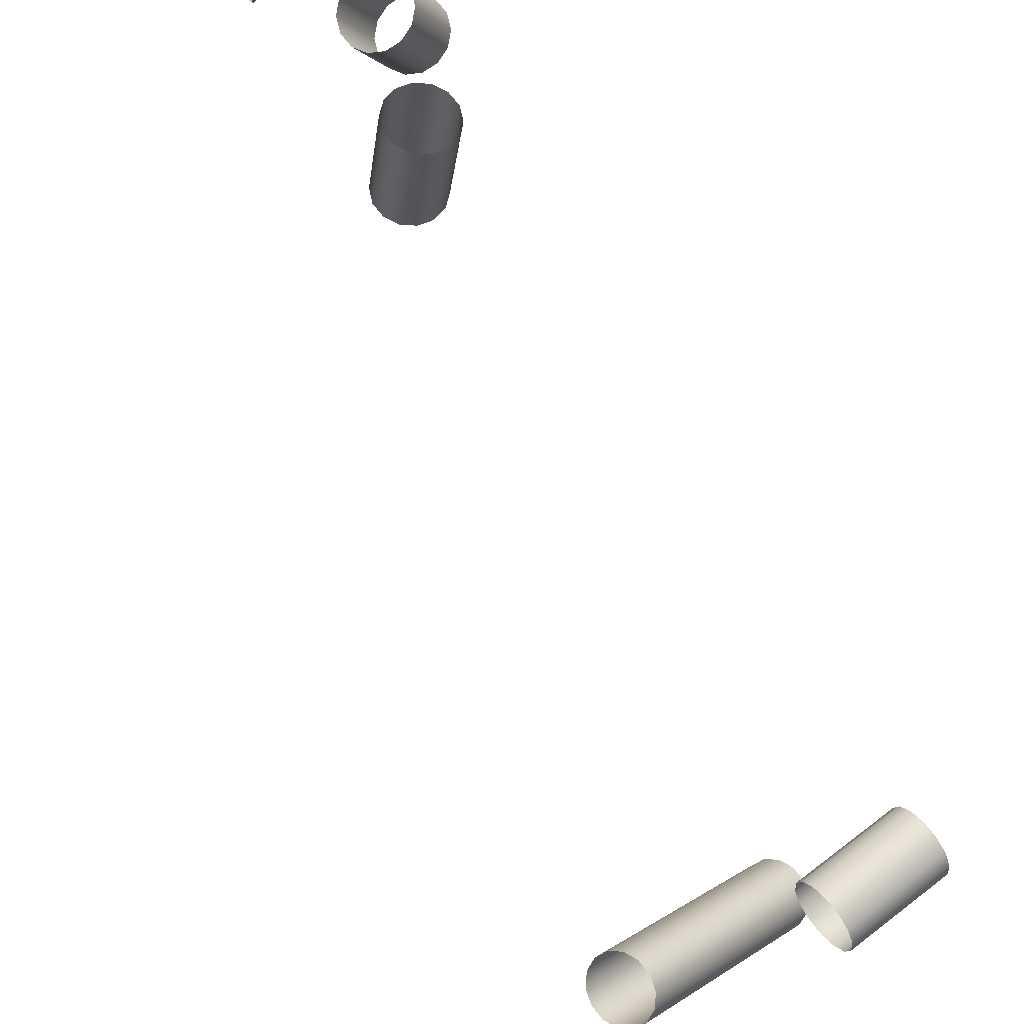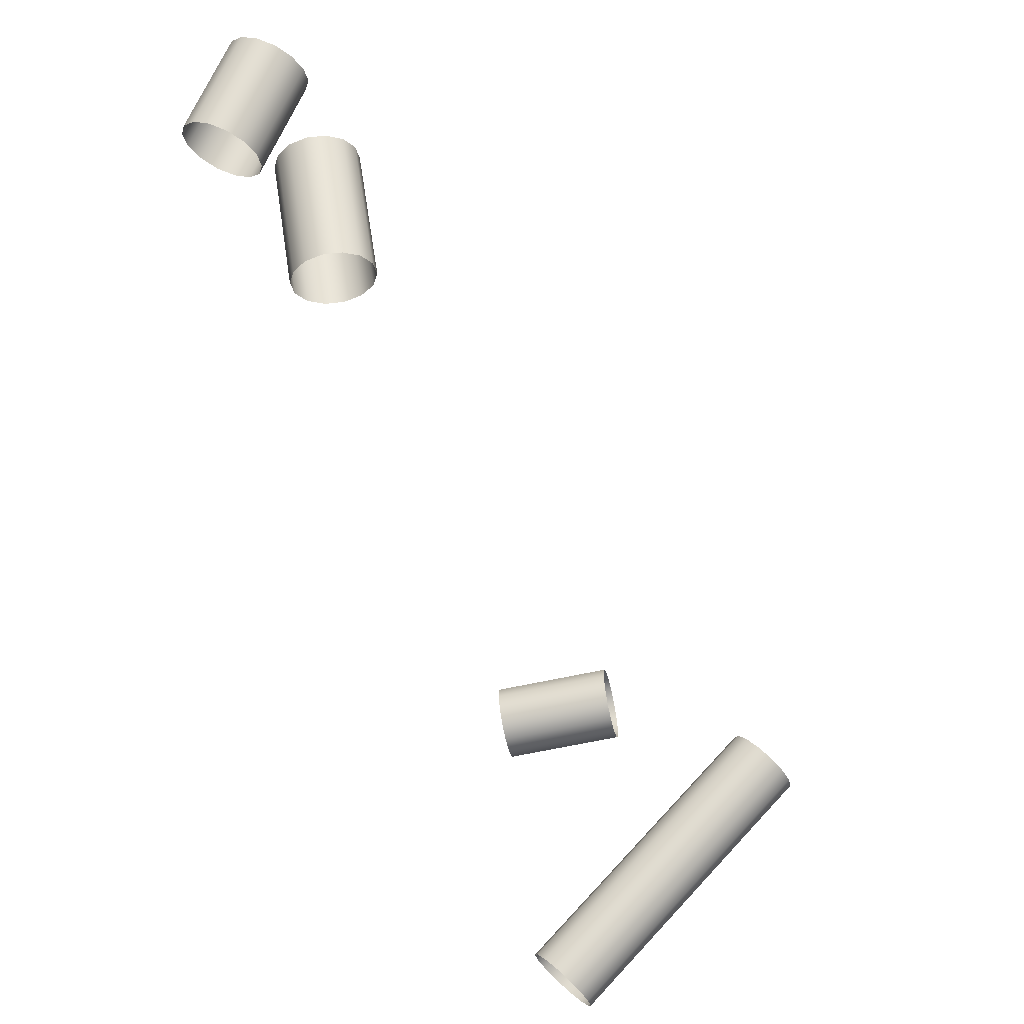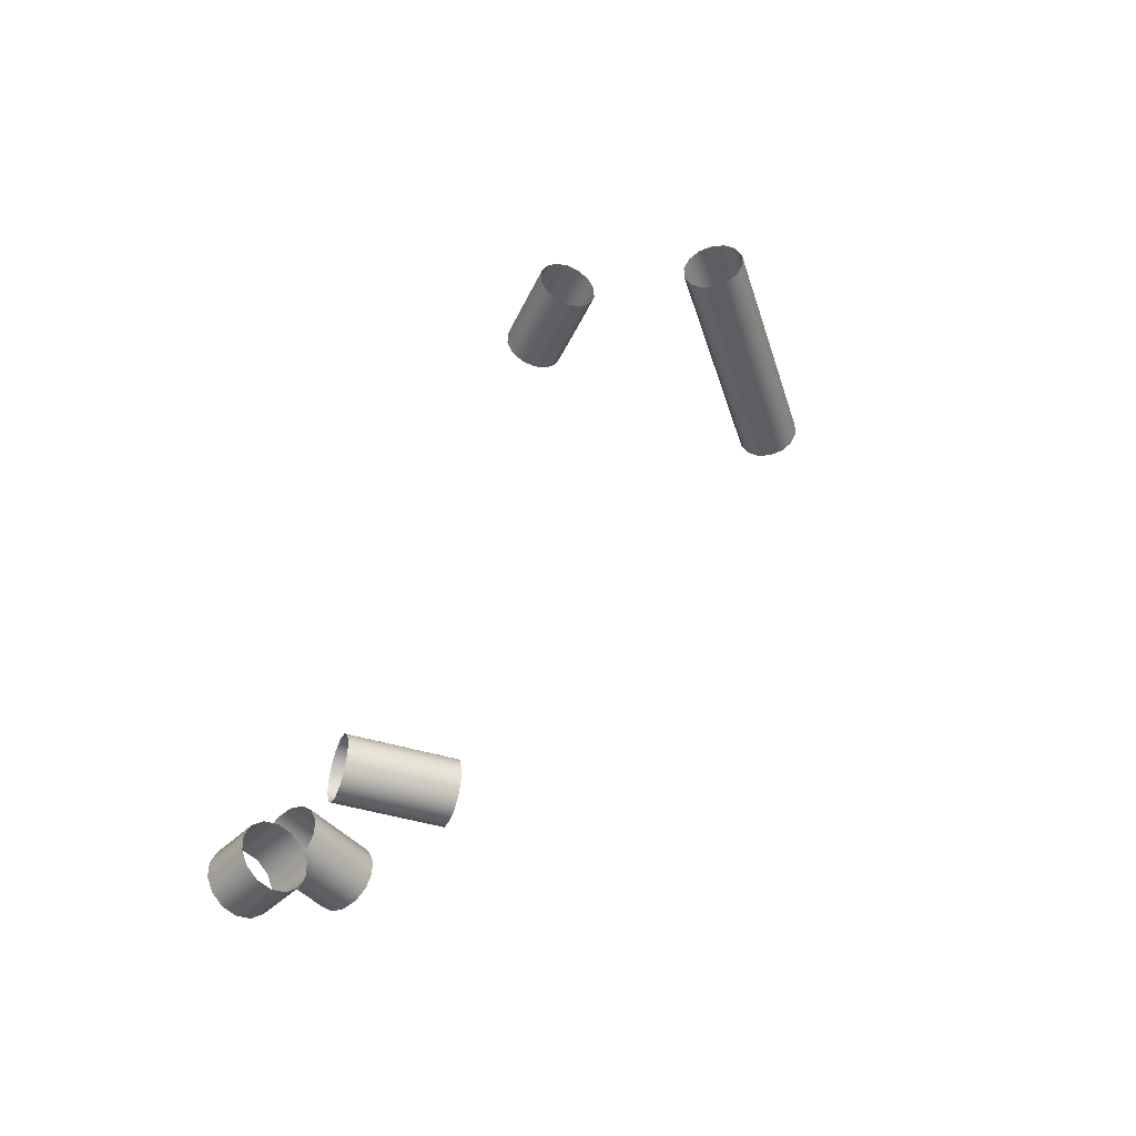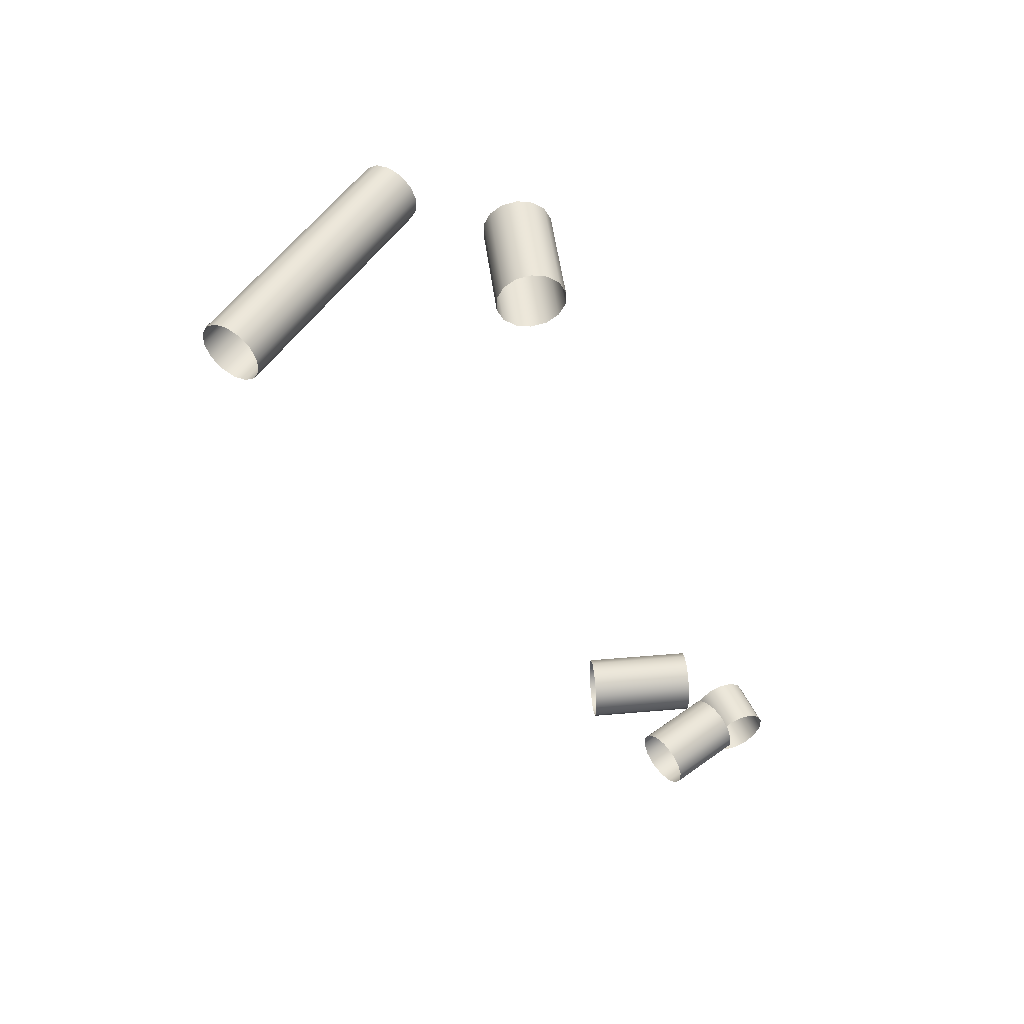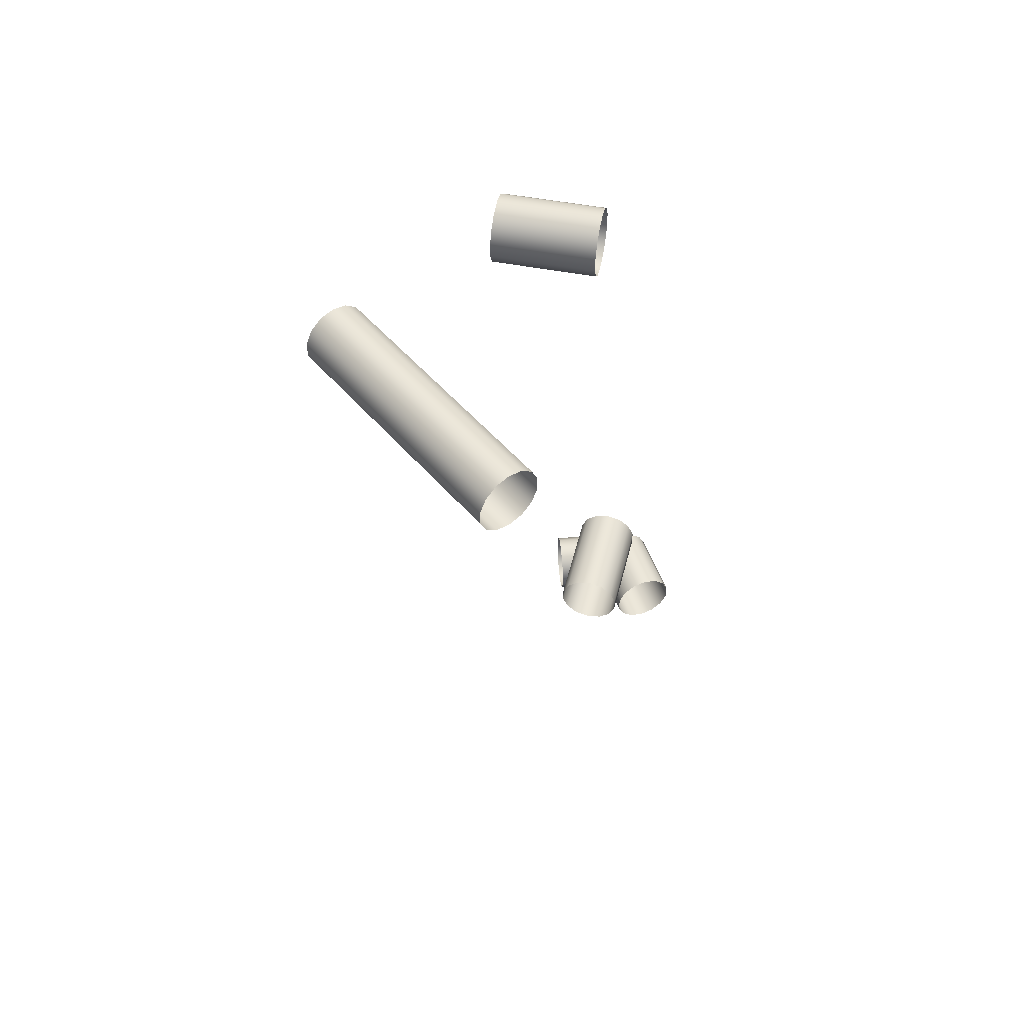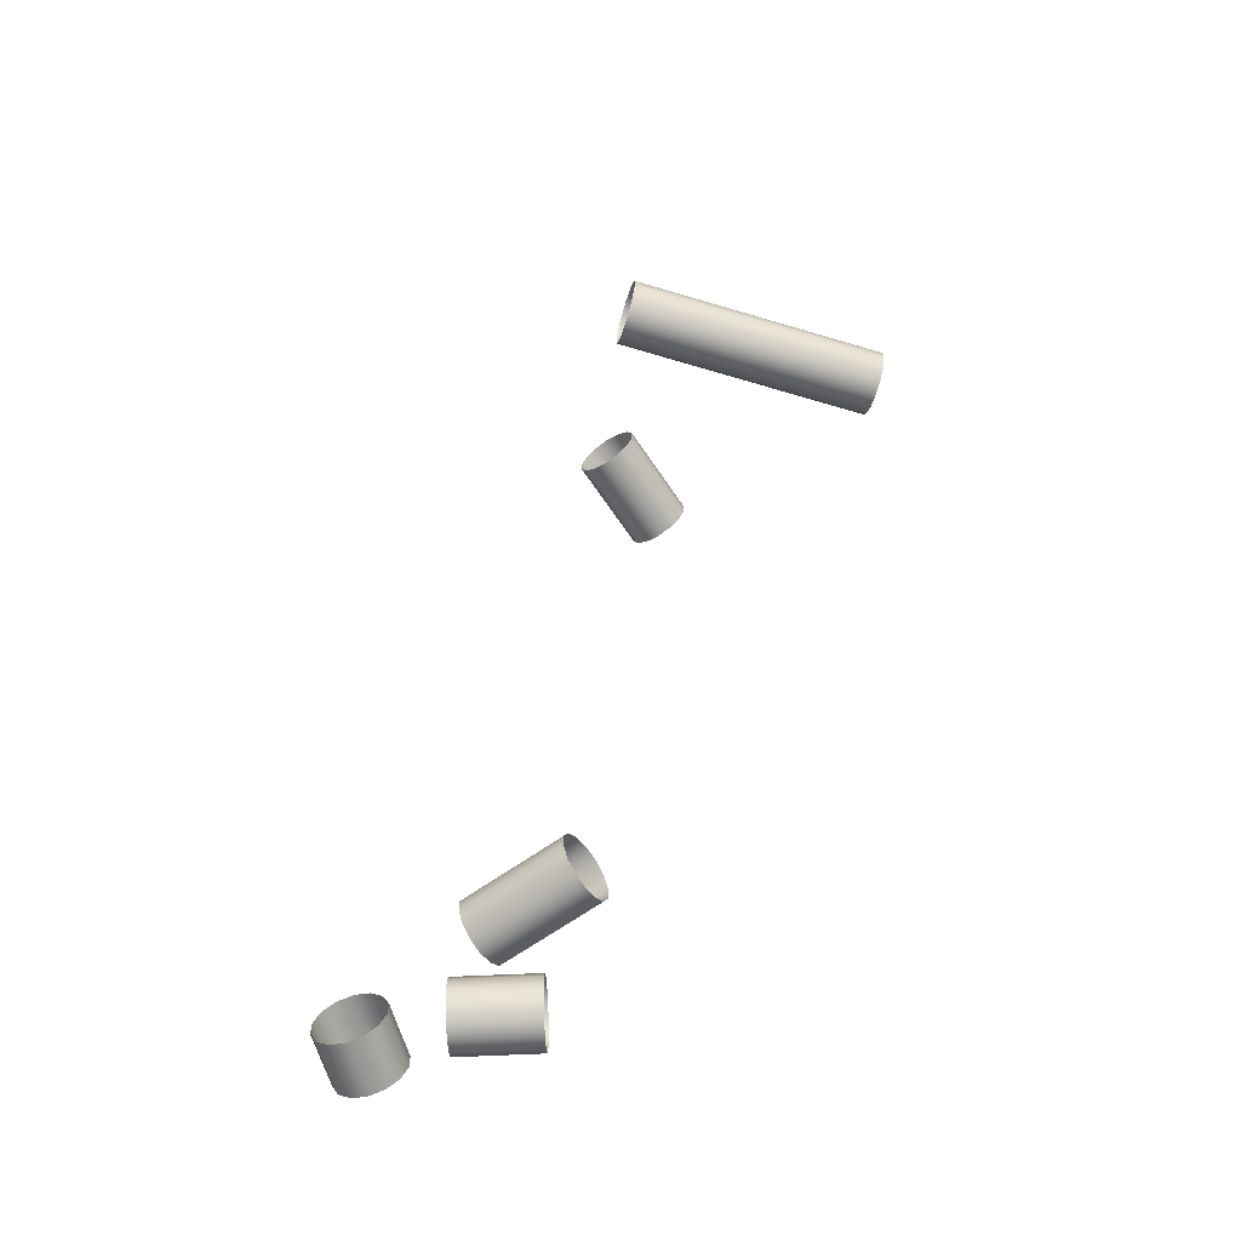
<metadata>
{"format":"obj","ext":"obj","renderer":"f3d","projection":"perspective","resolution":1024,"background":"white","views":[{"elev":71.2,"azim":-37.9,"up":"+Y"},{"elev":-28.2,"azim":-168.9,"up":"+Y"},{"elev":-41.7,"azim":-119.6,"up":"+Z"},{"elev":50.7,"azim":76.0,"up":"+Z"},{"elev":49.8,"azim":5.2,"up":"+Z"},{"elev":-65.0,"azim":-63.0,"up":"+Z"}]}
</metadata>
<code>
o Outputs_of_1646_-_IL1L.
v 0.4418 -0.8575 -4.507
v 0.444 -0.8565 -4.505
v 0.4452 -0.8559 -4.503
v 0.4452 -0.8559 -4.499
v 0.444 -0.8565 -4.497
v 0.4418 -0.8575 -4.495
v 0.439 -0.8588 -4.494
v 0.4362 -0.86 -4.495
v 0.434 -0.861 -4.497
v 0.4328 -0.8616 -4.499
v 0.4328 -0.8616 -4.503
v 0.434 -0.861 -4.505
v 0.4362 -0.86 -4.507
v 0.439 -0.8588 -4.508
v 0.4488 -0.873 -4.507
v 0.451 -0.872 -4.505
v 0.4522 -0.8714 -4.503
v 0.4522 -0.8714 -4.499
v 0.451 -0.872 -4.497
v 0.4488 -0.873 -4.495
v 0.446 -0.8742 -4.494
v 0.4432 -0.8755 -4.495
v 0.441 -0.8765 -4.497
v 0.4398 -0.8771 -4.499
v 0.4398 -0.8771 -4.503
v 0.441 -0.8765 -4.505
v 0.4432 -0.8755 -4.507
v 0.446 -0.8742 -4.508
v 0.4325 -0.8453 -4.512
v 0.432 -0.8429 -4.514
v 0.4318 -0.8415 -4.516
v 0.4318 -0.8415 -4.52
v 0.432 -0.8429 -4.522
v 0.4325 -0.8453 -4.524
v 0.433 -0.8482 -4.525
v 0.4335 -0.8512 -4.524
v 0.434 -0.8536 -4.522
v 0.4342 -0.855 -4.52
v 0.4342 -0.855 -4.516
v 0.434 -0.8536 -4.514
v 0.4335 -0.8512 -4.512
v 0.433 -0.8482 -4.511
v 0.4215 -0.8473 -4.512
v 0.421 -0.8449 -4.514
v 0.4208 -0.8435 -4.516
v 0.4208 -0.8435 -4.52
v 0.421 -0.8449 -4.522
v 0.4215 -0.8473 -4.524
v 0.422 -0.8502 -4.525
v 0.4225 -0.8532 -4.524
v 0.423 -0.8556 -4.522
v 0.4232 -0.857 -4.52
v 0.4232 -0.857 -4.516
v 0.423 -0.8556 -4.514
v 0.4225 -0.8532 -4.512
v 0.422 -0.8502 -4.511
v 0.4104 -0.9007 -4.351
v 0.4106 -0.8983 -4.349
v 0.4108 -0.897 -4.346
v 0.4108 -0.897 -4.343
v 0.4106 -0.8983 -4.34
v 0.4104 -0.9007 -4.338
v 0.41 -0.9038 -4.338
v 0.4096 -0.9068 -4.338
v 0.4094 -0.9092 -4.34
v 0.4092 -0.9105 -4.343
v 0.4092 -0.9105 -4.346
v 0.4094 -0.9092 -4.349
v 0.4096 -0.9068 -4.351
v 0.41 -0.9038 -4.351
v 0.4316 -0.9032 -4.351
v 0.4319 -0.9008 -4.349
v 0.432 -0.8995 -4.346
v 0.432 -0.8995 -4.343
v 0.4319 -0.9008 -4.34
v 0.4316 -0.9032 -4.338
v 0.4313 -0.9062 -4.338
v 0.4309 -0.9093 -4.338
v 0.4306 -0.9117 -4.34
v 0.4305 -0.913 -4.343
v 0.4305 -0.913 -4.346
v 0.4306 -0.9117 -4.349
v 0.4309 -0.9093 -4.351
v 0.4313 -0.9062 -4.351
v 0.4202 -0.9629 -4.351
v 0.422 -0.9612 -4.353
v 0.4229 -0.9603 -4.356
v 0.4229 -0.9603 -4.359
v 0.422 -0.9612 -4.362
v 0.4202 -0.9629 -4.364
v 0.418 -0.965 -4.364
v 0.4158 -0.9671 -4.364
v 0.414 -0.9688 -4.362
v 0.4131 -0.9697 -4.359
v 0.4131 -0.9697 -4.356
v 0.414 -0.9688 -4.353
v 0.4158 -0.9671 -4.351
v 0.418 -0.965 -4.351
v 0.3812 -0.9222 -4.351
v 0.383 -0.9205 -4.353
v 0.3839 -0.9195 -4.356
v 0.3839 -0.9195 -4.359
v 0.383 -0.9205 -4.362
v 0.3812 -0.9222 -4.364
v 0.379 -0.9243 -4.364
v 0.3768 -0.9264 -4.364
v 0.375 -0.928 -4.362
v 0.3741 -0.929 -4.359
v 0.3741 -0.929 -4.356
v 0.375 -0.928 -4.353
v 0.3768 -0.9264 -4.351
v 0.379 -0.9243 -4.351
v 0.4322 -0.8658 -4.478
v 0.4298 -0.8654 -4.48
v 0.4285 -0.8652 -4.482
v 0.4285 -0.8652 -4.486
v 0.4298 -0.8654 -4.488
v 0.4322 -0.8658 -4.49
v 0.4353 -0.8662 -4.491
v 0.4383 -0.8667 -4.49
v 0.4407 -0.8671 -4.488
v 0.442 -0.8673 -4.486
v 0.442 -0.8673 -4.482
v 0.4407 -0.8671 -4.48
v 0.4383 -0.8667 -4.478
v 0.4353 -0.8662 -4.477
v 0.4287 -0.8888 -4.478
v 0.4263 -0.8884 -4.48
v 0.425 -0.8882 -4.482
v 0.425 -0.8882 -4.486
v 0.4263 -0.8884 -4.488
v 0.4287 -0.8888 -4.49
v 0.4318 -0.8892 -4.491
v 0.4348 -0.8897 -4.49
v 0.4372 -0.8901 -4.488
v 0.4385 -0.8903 -4.486
v 0.4385 -0.8903 -4.482
v 0.4372 -0.8901 -4.48
v 0.4348 -0.8897 -4.478
v 0.4318 -0.8892 -4.477
f 1 15 28 14
f 2 16 15 1
f 3 17 16 2
f 4 18 17 3
f 5 19 18 4
f 6 20 19 5
f 7 21 20 6
f 8 22 21 7
f 9 23 22 8
f 10 24 23 9
f 11 25 24 10
f 12 26 25 11
f 13 27 26 12
f 14 28 27 13
f 29 43 56 42
f 30 44 43 29
f 31 45 44 30
f 32 46 45 31
f 33 47 46 32
f 34 48 47 33
f 35 49 48 34
f 36 50 49 35
f 37 51 50 36
f 38 52 51 37
f 39 53 52 38
f 40 54 53 39
f 41 55 54 40
f 42 56 55 41
f 57 71 84 70
f 58 72 71 57
f 59 73 72 58
f 60 74 73 59
f 61 75 74 60
f 62 76 75 61
f 63 77 76 62
f 64 78 77 63
f 65 79 78 64
f 66 80 79 65
f 67 81 80 66
f 68 82 81 67
f 69 83 82 68
f 70 84 83 69
f 85 99 112 98
f 86 100 99 85
f 87 101 100 86
f 88 102 101 87
f 89 103 102 88
f 90 104 103 89
f 91 105 104 90
f 92 106 105 91
f 93 107 106 92
f 94 108 107 93
f 95 109 108 94
f 96 110 109 95
f 97 111 110 96
f 98 112 111 97
f 113 127 140 126
f 114 128 127 113
f 115 129 128 114
f 116 130 129 115
f 117 131 130 116
f 118 132 131 117
f 119 133 132 118
f 120 134 133 119
f 121 135 134 120
f 122 136 135 121
f 123 137 136 122
f 124 138 137 123
f 125 139 138 124
f 126 140 139 125

</code>
